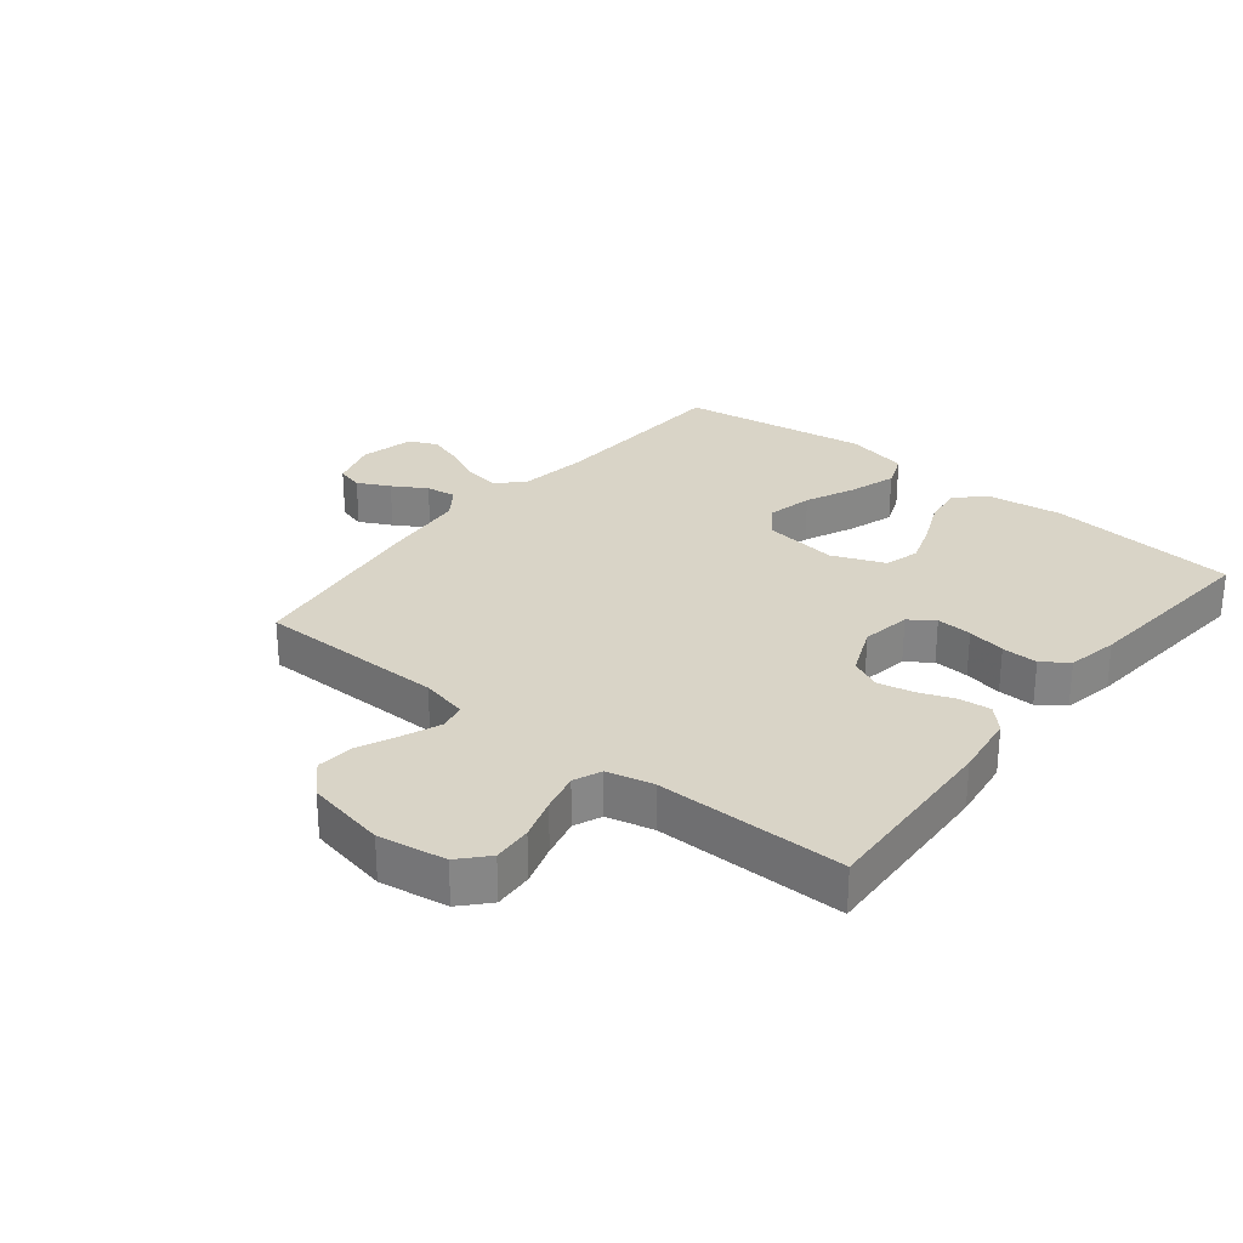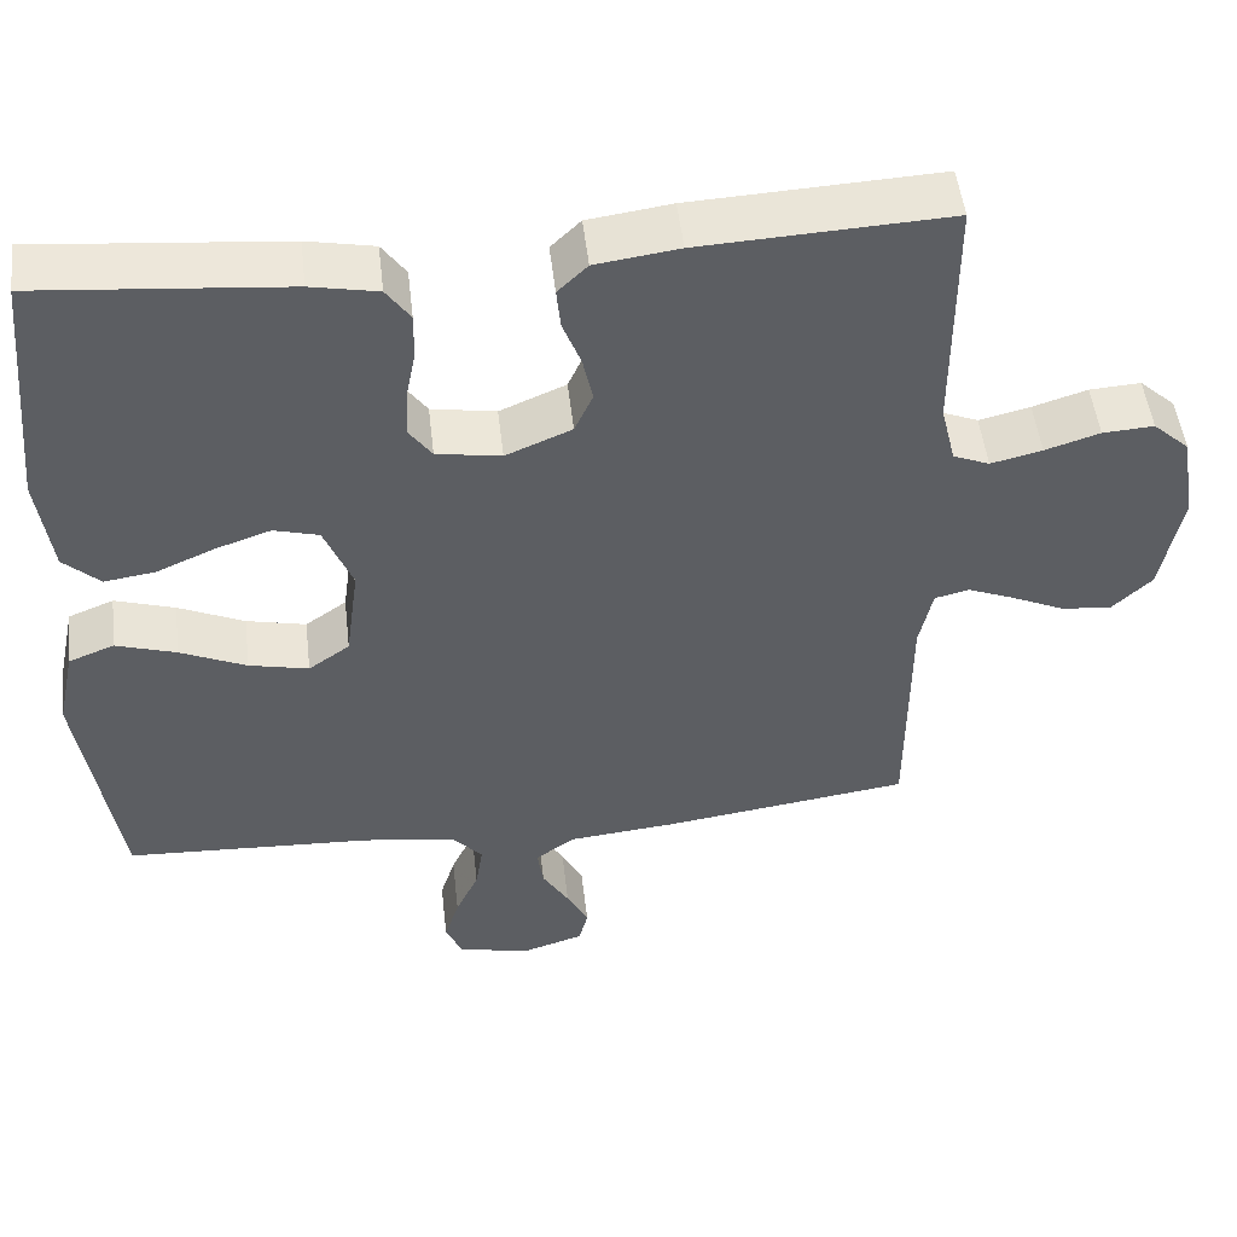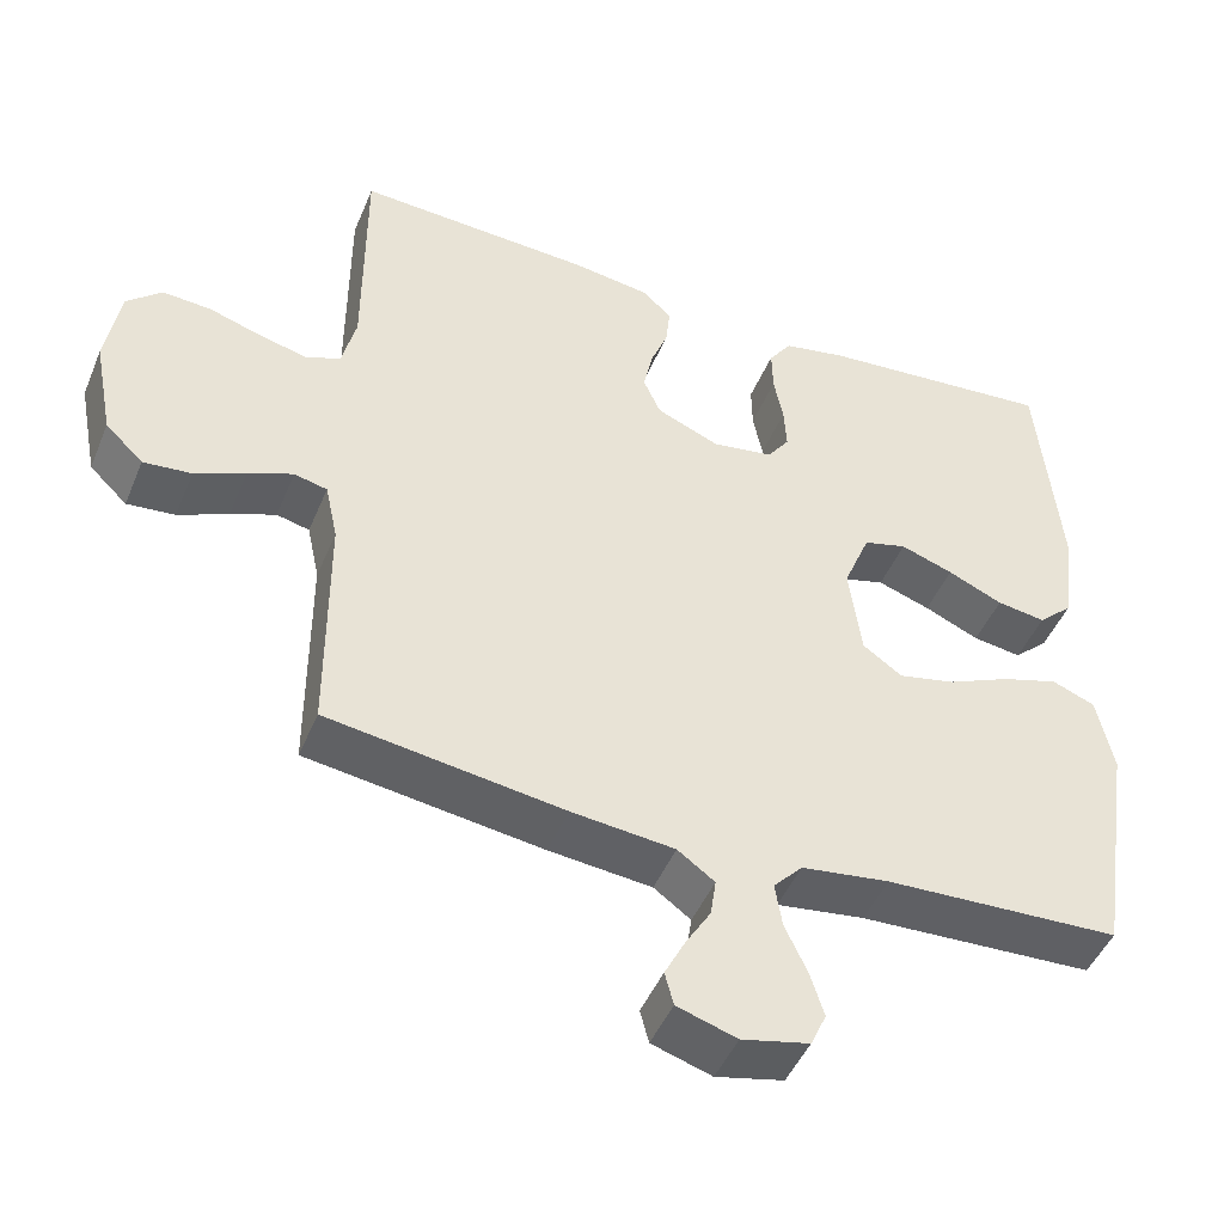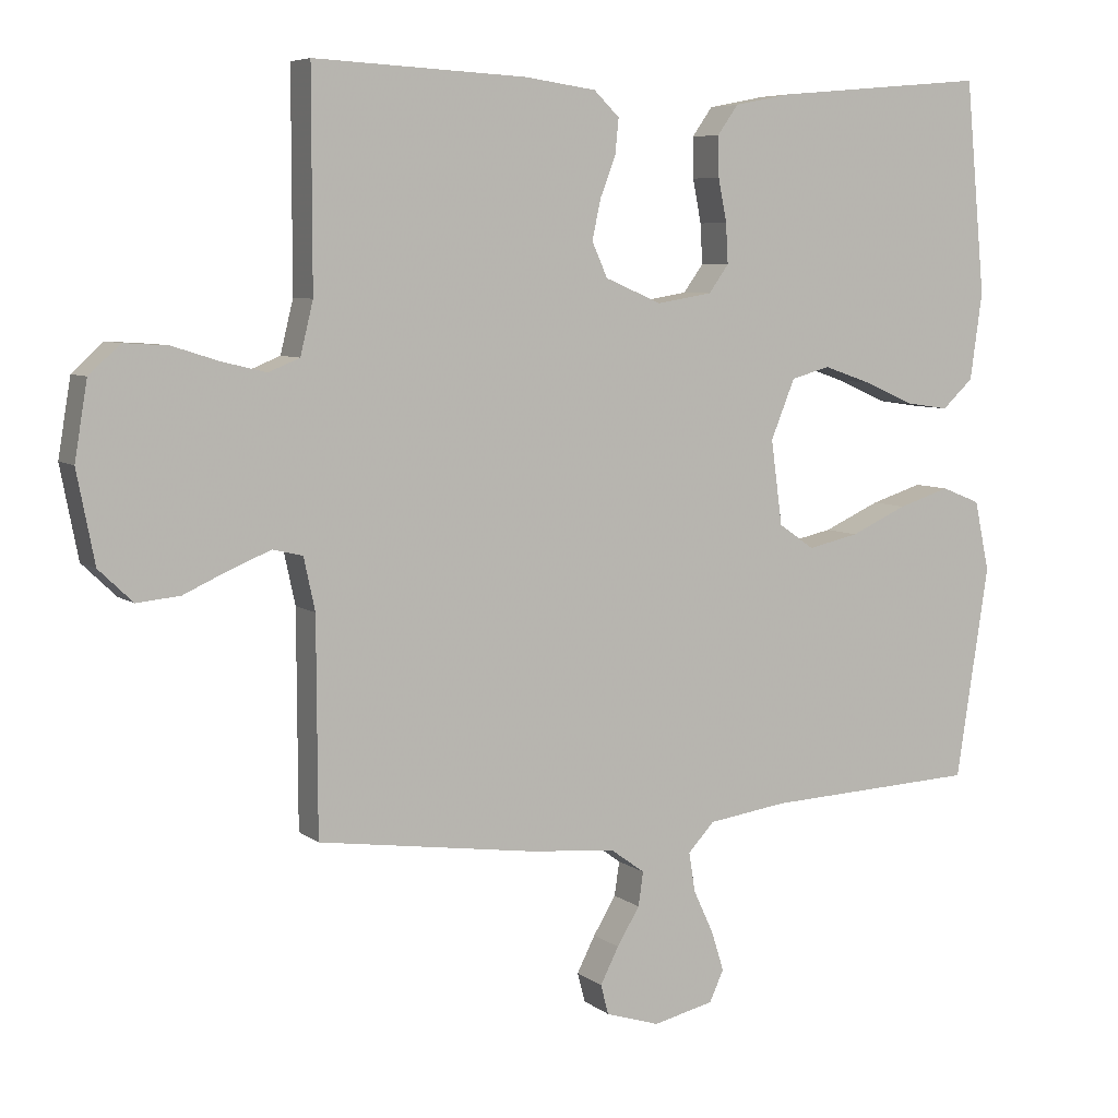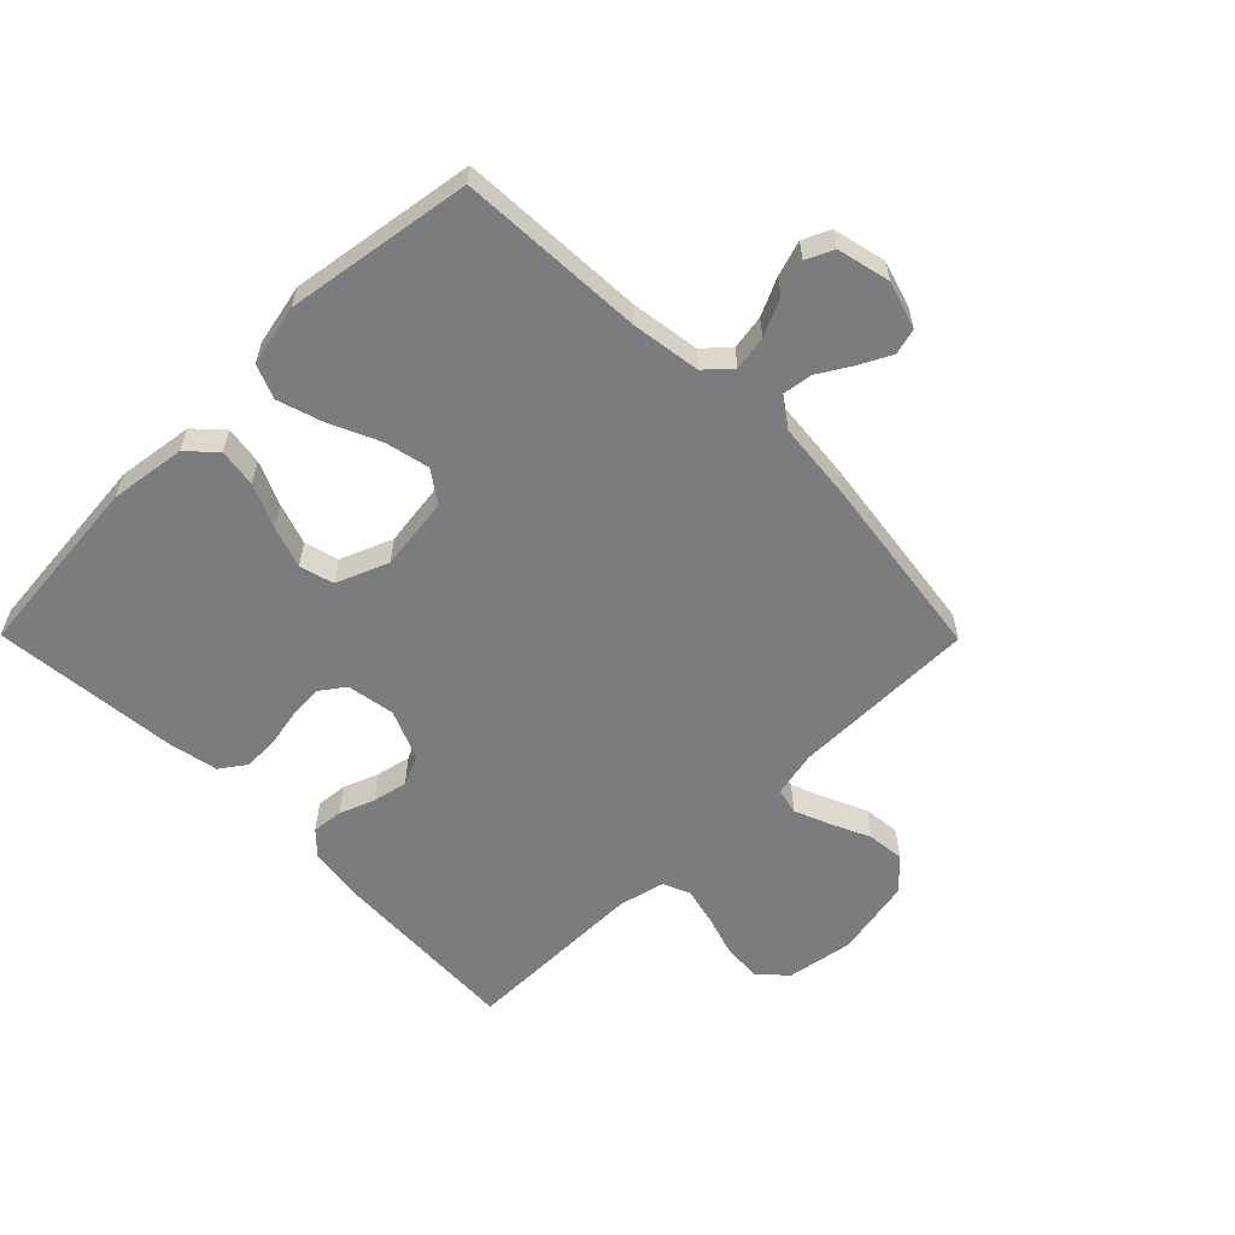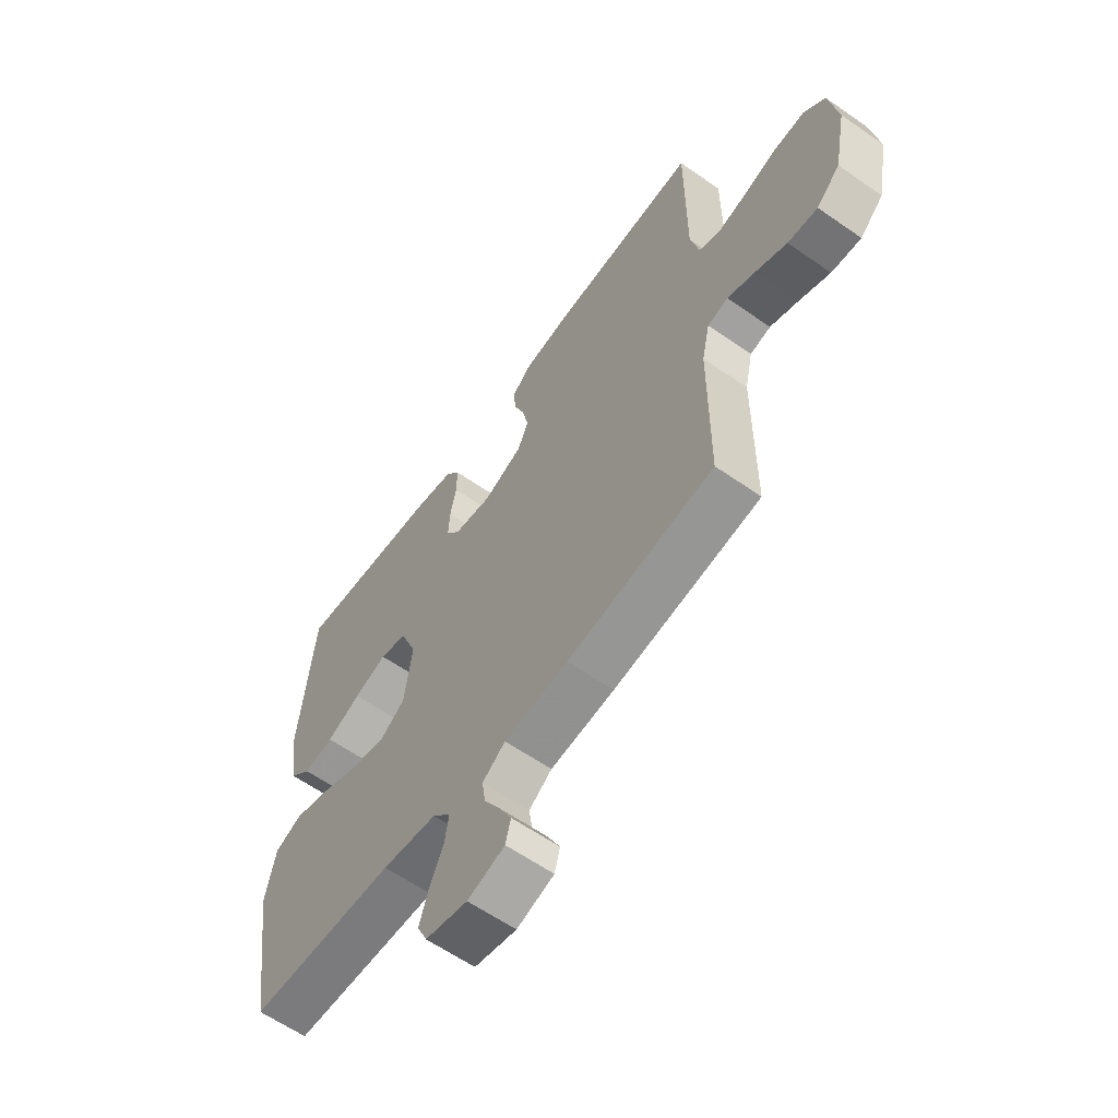
<metadata>
{"format":"obj","ext":"obj","renderer":"f3d","projection":"perspective","resolution":1024,"background":"white","views":[{"elev":28.4,"azim":-51.1,"up":"+Y"},{"elev":50.0,"azim":173.4,"up":"+Z"},{"elev":-46.8,"azim":-22.0,"up":"+Z"},{"elev":6.5,"azim":-26.8,"up":"+Z"},{"elev":-58.7,"azim":134.7,"up":"+Y"},{"elev":-60.9,"azim":-125.5,"up":"+Z"}]}
</metadata>
<code>
v 0.5 0.07 0.5
v 0.528 0.07 0.2
v 0.511 0.07 0.077
v 0.467 0.07 0.036
v 0.405 0.07 0.045
v 0.335 0.07 0.076
v 0.268 0.07 0.099
v 0.213 0.07 0.084
v 0.179 0.07 0
v 0.195 0.07 -0.119
v 0.245 0.07 -0.154
v 0.317 0.07 -0.138
v 0.397 0.07 -0.102
v 0.47 0.07 -0.079
v 0.525 0.07 -0.101
v 0.546 0.07 -0.2
v 0.5 0.07 -0.5
v 0.2 0.07 -0.514
v 0.088 0.07 -0.53
v 0.051 0.07 -0.57
v 0.06 0.07 -0.626
v 0.088 0.07 -0.686
v 0.106 0.07 -0.743
v 0.086 0.07 -0.787
v 0 0.07 -0.807
v -0.076 0.07 -0.783
v -0.087 0.07 -0.741
v -0.061 0.07 -0.69
v -0.029 0.07 -0.637
v -0.022 0.07 -0.589
v -0.069 0.07 -0.555
v -0.2 0.07 -0.542
v -0.5 0.07 -0.5
v -0.501 0.07 -0.2
v -0.517 0.07 -0.126
v -0.559 0.07 -0.116
v -0.616 0.07 -0.139
v -0.68 0.07 -0.168
v -0.741 0.07 -0.174
v -0.789 0.07 -0.128
v -0.814 0.07 0
v -0.796 0.07 0.108
v -0.752 0.07 0.148
v -0.69 0.07 0.144
v -0.624 0.07 0.123
v -0.562 0.07 0.108
v -0.518 0.07 0.126
v -0.5 0.07 0.2
v -0.5 0.07 0.5
v -0.2 0.07 0.485
v -0.099 0.07 0.471
v -0.063 0.07 0.436
v -0.068 0.07 0.386
v -0.09 0.07 0.329
v -0.102 0.07 0.273
v -0.08 0.07 0.224
v 0 0.07 0.19
v 0.078 0.07 0.203
v 0.106 0.07 0.242
v 0.103 0.07 0.298
v 0.091 0.07 0.359
v 0.09 0.07 0.416
v 0.119 0.07 0.457
v 0.2 0.07 0.473
v 0.5 0 0.5
v 0.528 0 0.2
v 0.511 0 0.077
v 0.467 0 0.036
v 0.405 0 0.045
v 0.335 0 0.076
v 0.268 0 0.099
v 0.213 0 0.084
v 0.179 0 0
v 0.195 0 -0.119
v 0.245 0 -0.154
v 0.317 0 -0.138
v 0.397 0 -0.102
v 0.47 0 -0.079
v 0.525 0 -0.101
v 0.546 0 -0.2
v 0.5 0 -0.5
v 0.2 0 -0.514
v 0.088 0 -0.53
v 0.051 0 -0.57
v 0.06 0 -0.626
v 0.088 0 -0.686
v 0.106 0 -0.743
v 0.086 0 -0.787
v 0 0 -0.807
v -0.076 0 -0.783
v -0.087 0 -0.741
v -0.061 0 -0.69
v -0.029 0 -0.637
v -0.022 0 -0.589
v -0.069 0 -0.555
v -0.2 0 -0.542
v -0.5 0 -0.5
v -0.501 0 -0.2
v -0.517 0 -0.126
v -0.559 0 -0.116
v -0.616 0 -0.139
v -0.68 0 -0.168
v -0.741 0 -0.174
v -0.789 0 -0.128
v -0.814 0 0
v -0.796 0 0.108
v -0.752 0 0.148
v -0.69 0 0.144
v -0.624 0 0.123
v -0.562 0 0.108
v -0.518 0 0.126
v -0.5 0 0.2
v -0.5 0 0.5
v -0.2 0 0.485
v -0.099 0 0.471
v -0.063 0 0.436
v -0.068 0 0.386
v -0.09 0 0.329
v -0.102 0 0.273
v -0.08 0 0.224
v 0 0 0.19
v 0.078 0 0.203
v 0.106 0 0.242
v 0.103 0 0.298
v 0.091 0 0.359
v 0.09 0 0.416
v 0.119 0 0.457
v 0.2 0 0.473
f 4 5 6
f 3 4 6
f 2 3 6
f 1 2 6
f 64 1 6
f 63 64 6
f 62 63 6
f 61 62 6
f 60 61 6
f 59 60 6 7
f 58 59 7 8
f 57 58 8 9
f 56 57 9 10
f 52 53 54
f 51 52 54
f 50 51 54
f 49 50 54
f 48 49 54
f 47 48 54 55
f 46 47 55 56
f 43 44 45
f 42 43 45
f 41 42 45
f 40 41 45
f 39 40 45
f 38 39 45
f 37 38 45
f 36 37 45 46
f 46 56 10
f 36 46 10
f 35 36 10
f 31 32 33 34
f 35 10 11
f 34 35 11
f 31 34 11
f 30 31 11
f 27 28 29
f 26 27 29
f 25 26 29
f 24 25 29
f 23 24 29
f 22 23 29
f 21 22 29
f 20 21 29 30
f 16 17 18
f 15 16 18
f 14 15 18
f 13 14 18
f 12 13 18
f 12 18 19
f 19 20 30
f 12 19 30
f 11 12 30
f 70 69 68
f 70 68 67
f 70 67 66
f 70 66 65
f 70 65 128
f 70 128 127
f 70 127 126
f 70 126 125
f 70 125 124
f 71 70 124 123
f 72 71 123 122
f 73 72 122 121
f 74 73 121 120
f 118 117 116
f 118 116 115
f 118 115 114
f 118 114 113
f 118 113 112
f 119 118 112 111
f 120 119 111 110
f 109 108 107
f 109 107 106
f 109 106 105
f 109 105 104
f 109 104 103
f 109 103 102
f 109 102 101
f 110 109 101 100
f 74 120 110
f 74 110 100
f 74 100 99
f 98 97 96 95
f 75 74 99
f 75 99 98
f 75 98 95
f 75 95 94
f 93 92 91
f 93 91 90
f 93 90 89
f 93 89 88
f 93 88 87
f 93 87 86
f 93 86 85
f 94 93 85 84
f 82 81 80
f 82 80 79
f 82 79 78
f 82 78 77
f 82 77 76
f 83 82 76
f 94 84 83
f 94 83 76
f 94 76 75
f 1 65 66 2
f 2 66 67 3
f 3 67 68 4
f 4 68 69 5
f 5 69 70 6
f 6 70 71 7
f 7 71 72 8
f 8 72 73 9
f 9 73 74 10
f 10 74 75 11
f 11 75 76 12
f 12 76 77 13
f 13 77 78 14
f 14 78 79 15
f 15 79 80 16
f 16 80 81 17
f 17 81 82 18
f 18 82 83 19
f 19 83 84 20
f 20 84 85 21
f 21 85 86 22
f 22 86 87 23
f 23 87 88 24
f 24 88 89 25
f 25 89 90 26
f 26 90 91 27
f 27 91 92 28
f 28 92 93 29
f 29 93 94 30
f 30 94 95 31
f 31 95 96 32
f 32 96 97 33
f 33 97 98 34
f 34 98 99 35
f 35 99 100 36
f 36 100 101 37
f 37 101 102 38
f 38 102 103 39
f 39 103 104 40
f 40 104 105 41
f 41 105 106 42
f 42 106 107 43
f 43 107 108 44
f 44 108 109 45
f 45 109 110 46
f 46 110 111 47
f 47 111 112 48
f 48 112 113 49
f 49 113 114 50
f 50 114 115 51
f 51 115 116 52
f 52 116 117 53
f 53 117 118 54
f 54 118 119 55
f 55 119 120 56
f 56 120 121 57
f 57 121 122 58
f 58 122 123 59
f 59 123 124 60
f 60 124 125 61
f 61 125 126 62
f 62 126 127 63
f 63 127 128 64
f 64 128 65 1

</code>
